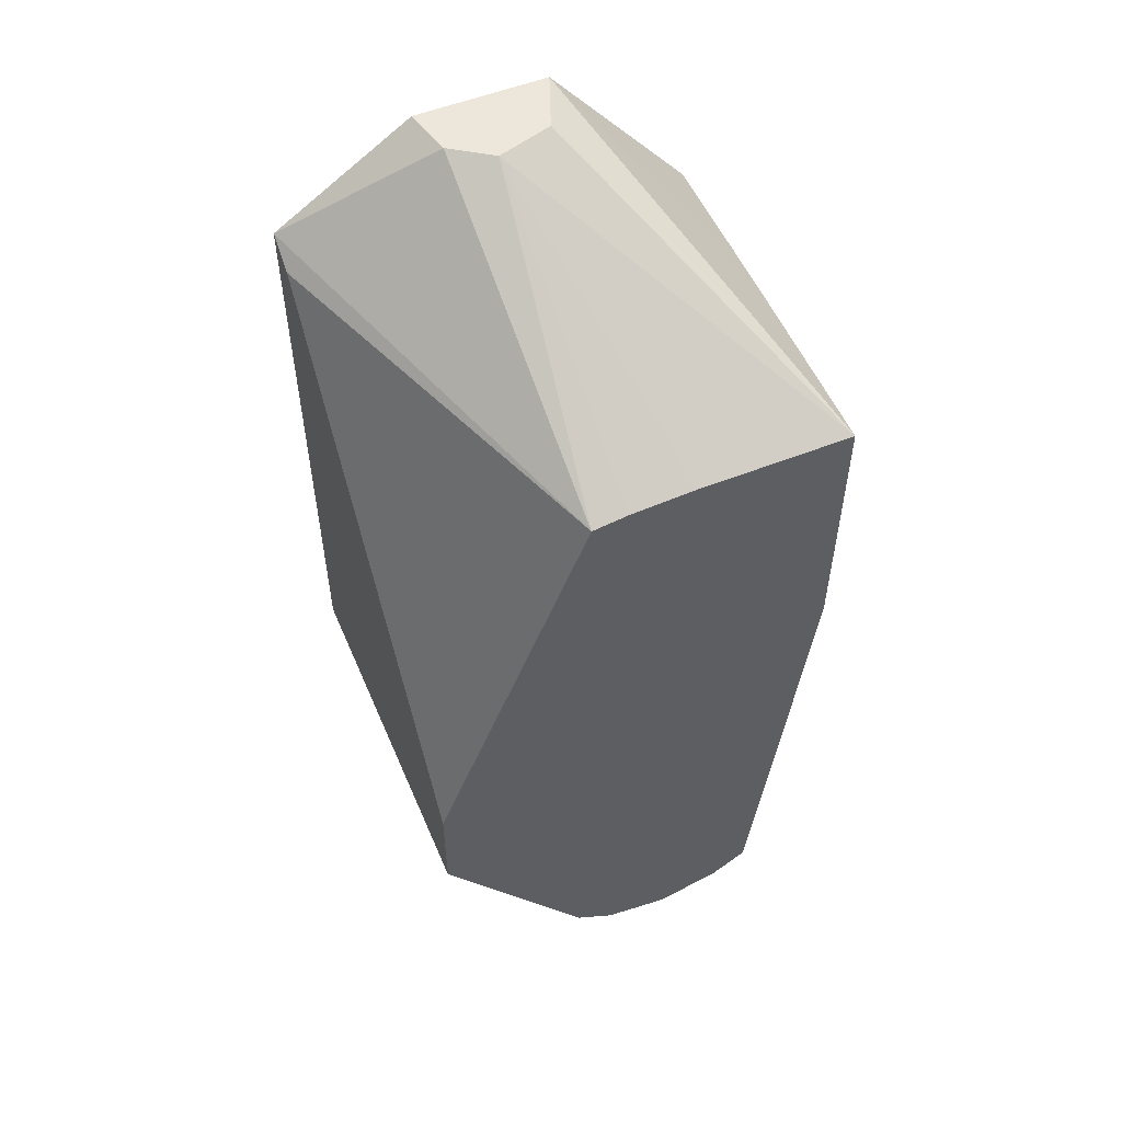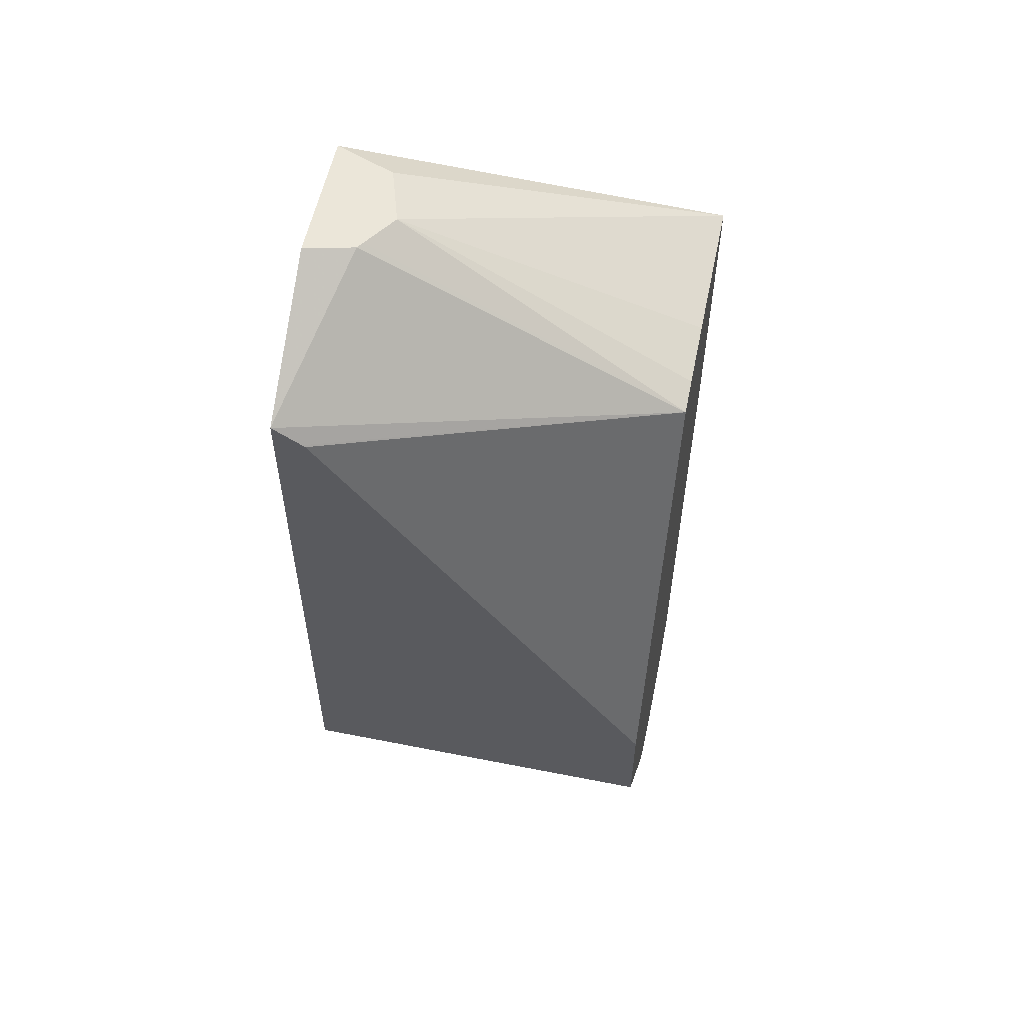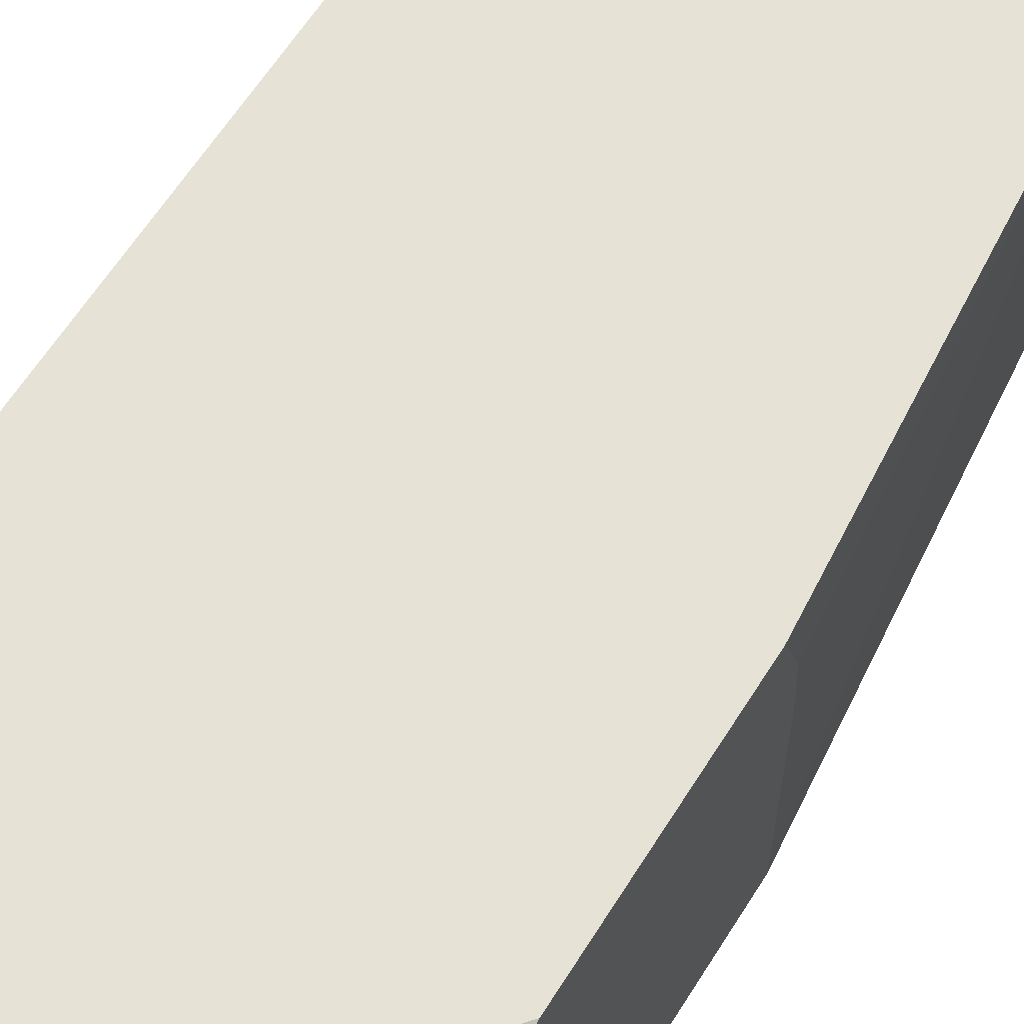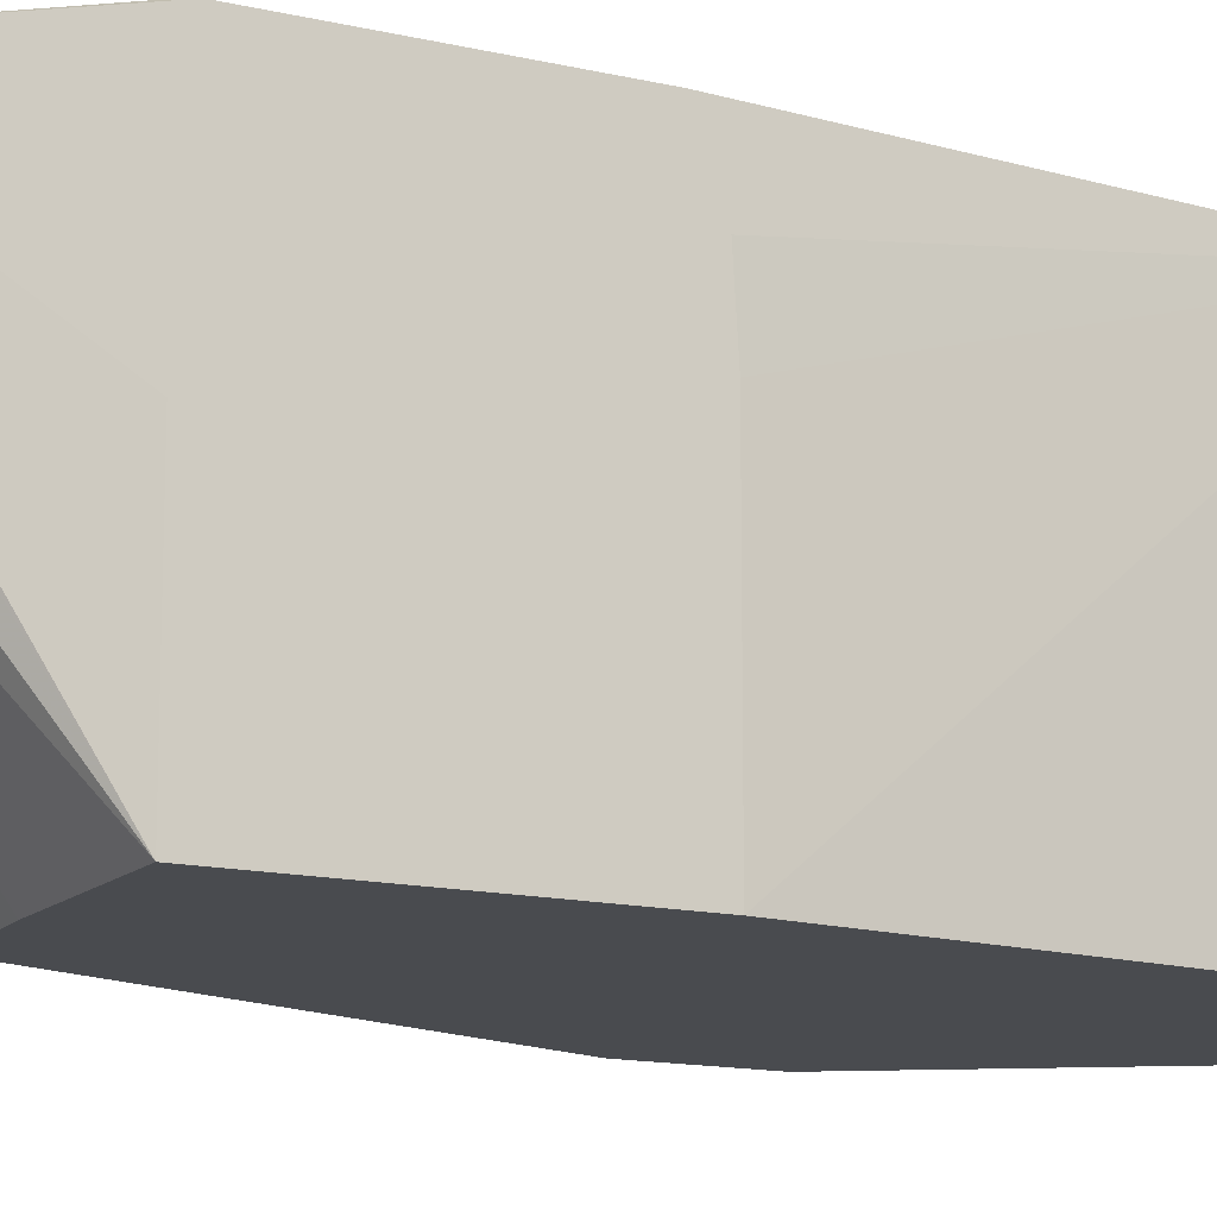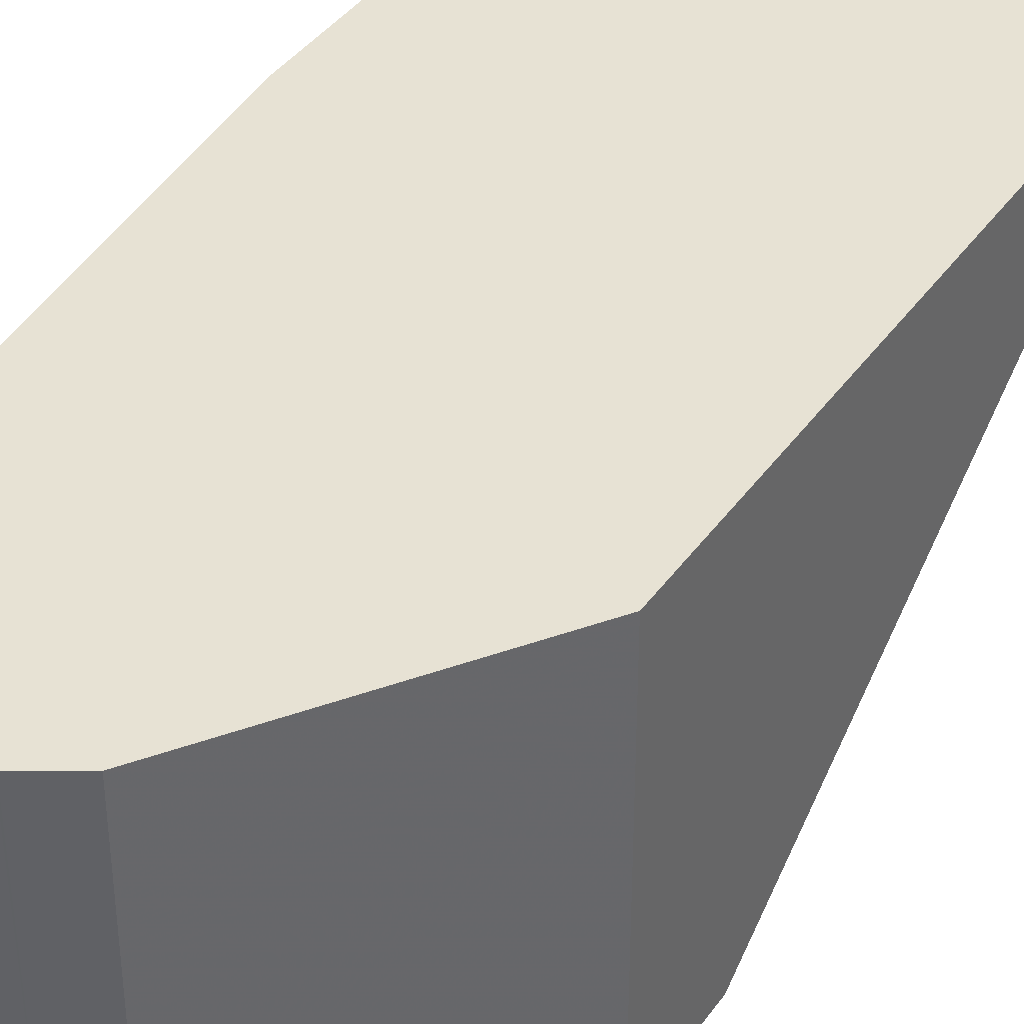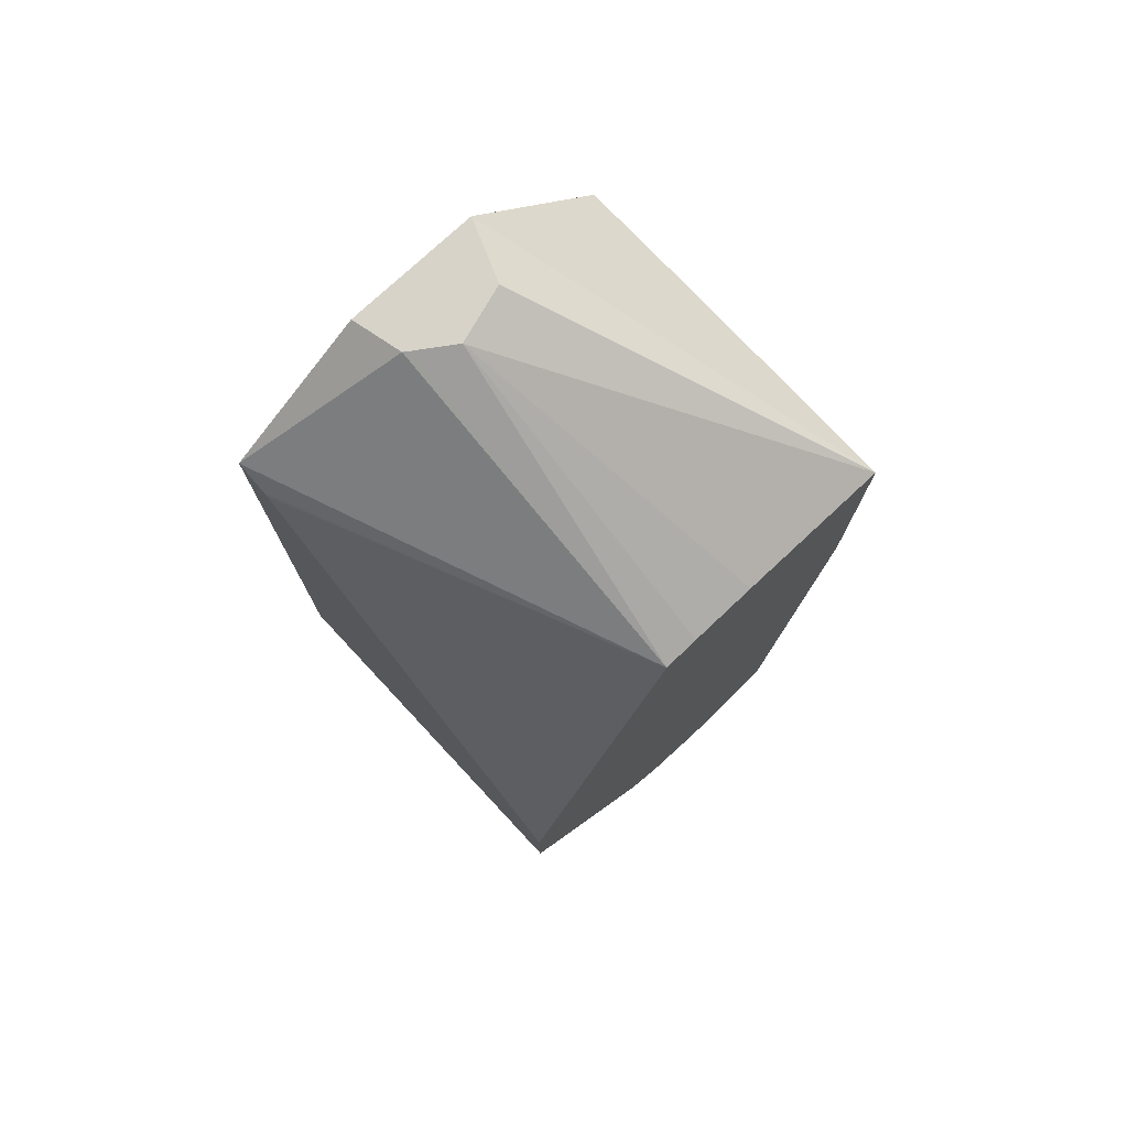
<metadata>
{"format":"obj","ext":"obj","renderer":"f3d","projection":"perspective","resolution":1024,"background":"white","views":[{"elev":54.1,"azim":-22.9,"up":"+Z"},{"elev":56.3,"azim":-78.3,"up":"+Z"},{"elev":62.9,"azim":32.2,"up":"+Y"},{"elev":-13.7,"azim":62.2,"up":"+Y"},{"elev":39.8,"azim":-148.2,"up":"+Y"},{"elev":76.2,"azim":-43.0,"up":"+Z"}]}
</metadata>
<code>
v -0.06048 0.05644 -0.141
v -0.06048 0.04611 -0.141
v -0.06048 0.05881 -0.141
v -0.06805 0.06587 -0.132
v -0.06823 0.06541 -0.132
v -0.06931 0.06264 -0.132
v -0.07237 0.06169 -0.132
v -0.0688 0.04611 -0.141
v -0.06048 0.04611 -0.1554
v -0.06048 0.06 -0.141
v -0.07521 0.06587 -0.132
v -0.06048 0.06574 -0.1411
v -0.06048 0.06587 -0.1414
v -0.07237 0.04611 -0.1412
v -0.07423 0.06296 -0.132
v -0.07423 0.04611 -0.1414
v -0.06048 0.05891 -0.1554
v -0.06325 0.04611 -0.1812
v -0.06276 0.06587 -0.1789
v -0.07458 0.0632 -0.132
v -0.08273 0.06587 -0.137
v -0.06048 0.06587 -0.154
v -0.08273 0.06436 -0.138
v -0.08273 0.06419 -0.1381
v -0.08273 0.04611 -0.1636
v -0.06048 0.0624 -0.1552
v -0.06524 0.04611 -0.1826
v -0.06324 0.06587 -0.1812
v -0.08273 0.06587 -0.1695
v -0.08273 0.04611 -0.1695
v -0.0688 0.04611 -0.1835
v -0.06524 0.06587 -0.1826
v -0.0652 0.06587 -0.1825
v -0.07456 0.06587 -0.1815
v -0.07456 0.04611 -0.1815
v -0.07036 0.04611 -0.1832
v -0.07229 0.06587 -0.1829
v -0.0688 0.06587 -0.1835
v -0.07237 0.06587 -0.1829
v -0.07237 0.04611 -0.1829
f 1 2 9
f 1 9 17
f 1 17 26
f 1 26 22
f 1 22 13
f 1 13 12
f 1 12 10
f 1 10 3
f 1 3 4
f 1 4 2
f 2 4 5
f 2 5 6
f 2 6 7
f 2 7 8
f 2 8 14
f 2 14 16
f 2 16 25
f 2 25 30
f 2 30 35
f 2 35 40
f 2 40 36
f 2 36 31
f 2 31 27
f 2 27 18
f 2 18 9
f 3 10 4
f 4 11 20
f 4 20 15
f 4 15 7
f 4 7 6
f 4 6 5
f 4 10 12
f 4 12 13
f 4 13 22
f 4 22 19
f 4 19 28
f 4 28 33
f 4 33 32
f 4 32 38
f 4 38 37
f 4 37 39
f 4 39 34
f 4 34 29
f 4 29 21
f 4 21 11
f 7 14 8
f 7 15 16
f 7 16 14
f 9 18 19
f 9 19 17
f 11 21 20
f 15 20 16
f 16 20 21
f 16 21 23
f 16 23 24
f 16 24 25
f 17 19 26
f 18 27 28
f 18 28 19
f 19 22 26
f 21 29 30
f 21 30 25
f 21 25 24
f 21 24 23
f 27 31 38
f 27 38 32
f 27 32 33
f 27 33 28
f 29 34 35
f 29 35 30
f 31 36 37
f 31 37 38
f 34 39 40
f 34 40 35
f 36 40 37
f 37 40 39

</code>
